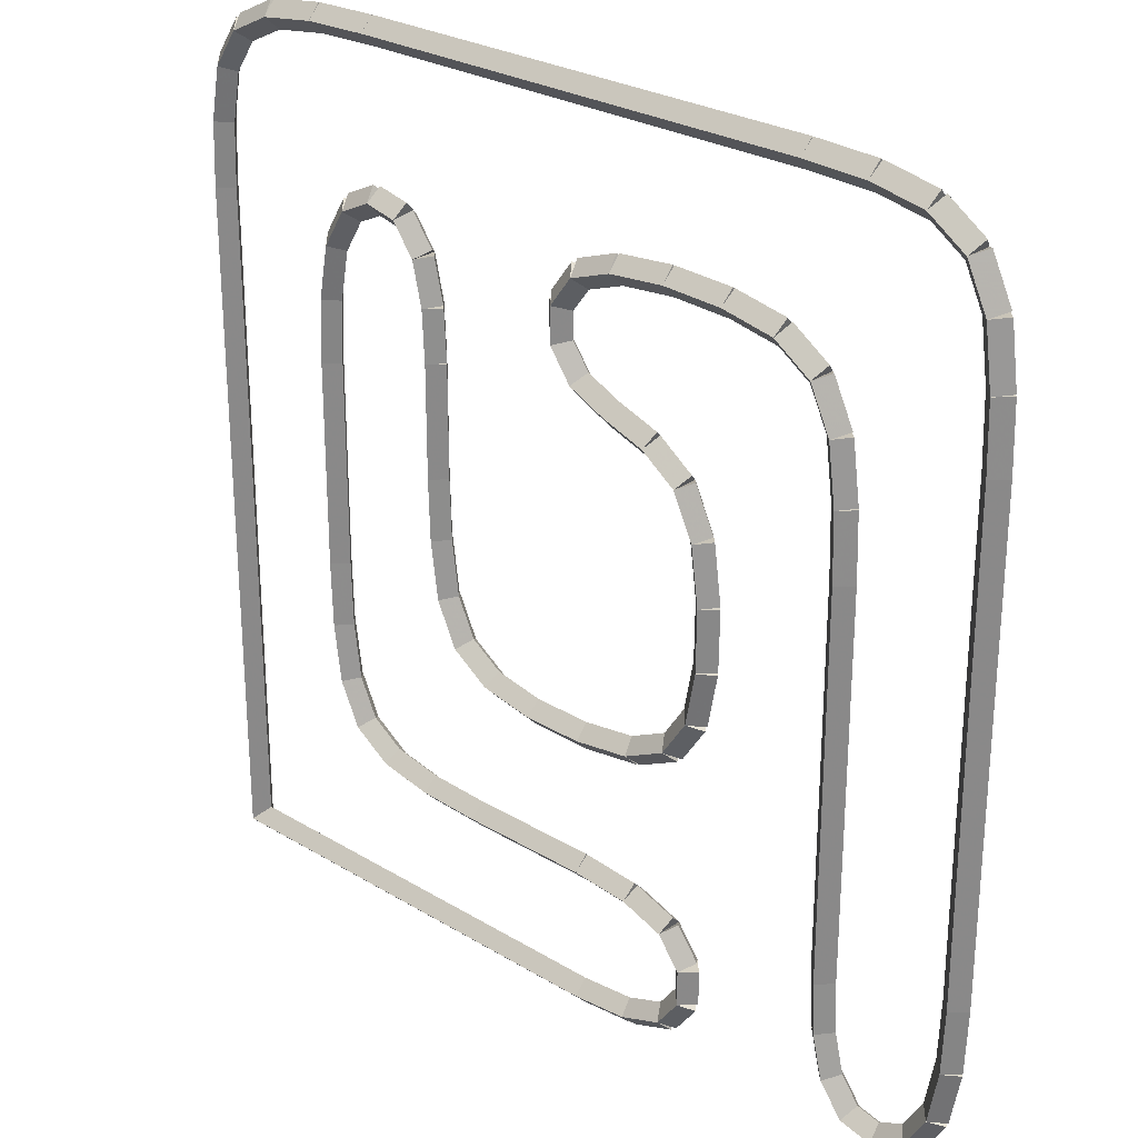
<metadata>
{"format":"obj","ext":"obj","renderer":"f3d","projection":"perspective","resolution":1024,"background":"white","views":[{"elev":26.9,"azim":-136.8,"up":"+Z"}]}
</metadata>
<code>
g name
v 12.7 50.4 9.989
v 12.5 50.2 9.989
v 12.7 50 9.989
v 12.9 50.2 9.989
v 12.7 50.4 0
v 12.5 50.2 0
v 12.7 50 0
v 12.9 50.2 0
f 1 2 3 4
f 6 2 1 5
f 5 1 4 8
f 6 5 8 7
f 8 4 3 7
f 7 3 2 6
g name
v 12.66 50.4 10.92
v 12.46 50.2 10.91
v 12.66 50 10.92
v 12.86 50.2 10.93
v 12.7 50.4 9.989
v 12.5 50.2 9.981
v 12.7 50 9.989
v 12.9 50.2 9.997
f 9 10 11 12
f 14 10 9 13
f 13 9 12 16
f 14 13 16 15
f 16 12 11 15
f 15 11 10 14
g name
v 12.51 50.4 11.7
v 12.32 50.2 11.67
v 12.51 50 11.7
v 12.71 50.2 11.74
v 12.66 50.4 10.92
v 12.47 50.2 10.88
v 12.66 50 10.92
v 12.86 50.2 10.96
f 17 18 19 20
f 22 18 17 21
f 21 17 20 24
f 22 21 24 23
f 24 20 19 23
f 23 19 18 22
g name
v 12.14 50.4 12.26
v 11.98 50.2 12.14
v 12.14 50 12.26
v 12.31 50.2 12.37
v 12.51 50.4 11.7
v 12.35 50.2 11.59
v 12.51 50 11.7
v 12.68 50.2 11.82
f 25 26 27 28
f 30 26 25 29
f 29 25 28 32
f 30 29 32 31
f 32 28 27 31
f 31 27 26 30
g name
v 11.51 50.4 12.56
v 11.43 50.2 12.38
v 11.51 50 12.56
v 11.6 50.2 12.74
v 12.14 50.4 12.26
v 12.06 50.2 12.08
v 12.14 50 12.26
v 12.23 50.2 12.44
f 33 34 35 36
f 38 34 33 37
f 37 33 36 40
f 38 37 40 39
f 40 36 35 39
f 39 35 34 38
g name
v 10.66 50.4 12.67
v 10.64 50.2 12.48
v 10.66 50 12.67
v 10.69 50.2 12.87
v 11.51 50.4 12.56
v 11.49 50.2 12.36
v 11.51 50 12.56
v 11.54 50.2 12.76
f 41 42 43 44
f 46 42 41 45
f 45 41 44 48
f 46 45 48 47
f 48 44 43 47
f 47 43 42 46
g name
v 9.7 50.4 12.7
v 9.695 50.2 12.5
v 9.7 50 12.7
v 9.705 50.2 12.9
v 10.66 50.4 12.67
v 10.66 50.2 12.47
v 10.66 50 12.67
v 10.67 50.2 12.87
f 49 50 51 52
f 54 50 49 53
f 53 49 52 56
f 54 53 56 55
f 56 52 51 55
f 55 51 50 54
g name
v 2.711 50.4 12.7
v 2.711 50.2 12.5
v 2.711 50 12.7
v 2.711 50.2 12.9
v 9.7 50.4 12.7
v 9.7 50.2 12.5
v 9.7 50 12.7
v 9.7 50.2 12.9
f 57 58 59 60
f 62 58 57 61
f 61 57 60 64
f 62 61 64 63
f 64 60 59 63
f 63 59 58 62
g name
v 1.781 50.4 12.66
v 1.789 50.2 12.46
v 1.781 50 12.66
v 1.774 50.2 12.86
v 2.711 50.4 12.7
v 2.719 50.2 12.5
v 2.711 50 12.7
v 2.703 50.2 12.9
f 65 66 67 68
f 70 66 65 69
f 69 65 68 72
f 70 69 72 71
f 72 68 67 71
f 71 67 66 70
g name
v 0.9963 50.4 12.51
v 1.033 50.2 12.32
v 0.9963 50 12.51
v 0.9592 50.2 12.71
v 1.781 50.4 12.66
v 1.819 50.2 12.47
v 1.781 50 12.66
v 1.744 50.2 12.86
f 73 74 75 76
f 78 74 73 77
f 77 73 76 80
f 78 77 80 79
f 80 76 75 79
f 79 75 74 78
g name
v 0.4444 50.4 12.14
v 0.5559 50.2 11.98
v 0.4444 50 12.14
v 0.333 50.2 12.31
v 0.9963 50.4 12.51
v 1.108 50.2 12.35
v 0.9963 50 12.51
v 0.8848 50.2 12.68
f 81 82 83 84
f 86 82 81 85
f 85 81 84 88
f 86 85 88 87
f 88 84 83 87
f 87 83 82 86
g name
v 0.1407 50.4 11.51
v 0.3209 50.2 11.43
v 0.1407 50 11.51
v -0.0394 50.2 11.6
v 0.4444 50.4 12.14
v 0.6246 50.2 12.06
v 0.4444 50 12.14
v 0.2643 50.2 12.23
f 89 90 91 92
f 94 90 89 93
f 93 89 92 96
f 94 93 96 95
f 96 92 91 95
f 95 91 90 94
g name
v 0.02593 50.4 10.66
v 0.2241 50.2 10.64
v 0.02593 50 10.66
v -0.1723 50.2 10.69
v 0.1407 50.4 11.51
v 0.3389 50.2 11.49
v 0.1407 50 11.51
v -0.05747 50.2 11.54
f 97 98 99 100
f 102 98 97 101
f 101 97 100 104
f 102 101 104 103
f 104 100 99 103
f 103 99 98 102
g name
v 0 50.4 9.7
v 0.1999 50.2 9.695
v -1.863e-09 50 9.7
v -0.1999 50.2 9.705
v 0.02593 50.4 10.66
v 0.2259 50.2 10.66
v 0.02593 50 10.66
v -0.174 50.2 10.67
f 105 106 107 108
f 110 106 105 109
f 109 105 108 112
f 110 109 112 111
f 112 108 107 111
f 111 107 106 110
g name
v 0 50.4 2.711
v 0.2 50.2 2.711
v -4.136e-14 50 2.711
v -0.2 50.2 2.711
v -6.168e-17 50.4 9.7
v 0.2 50.2 9.7
v -4.143e-14 50 9.7
v -0.2 50.2 9.7
f 113 114 115 116
f 118 114 113 117
f 117 113 116 120
f 118 117 120 119
f 120 116 115 119
f 119 115 114 118
g name
v 0.03704 50.4 1.781
v 0.2369 50.2 1.789
v 0.03704 50 1.781
v -0.1628 50.2 1.774
v 0 50.4 2.711
v 0.1998 50.2 2.719
v 0 50 2.711
v -0.1998 50.2 2.703
f 121 122 123 124
f 126 122 121 125
f 125 121 124 128
f 126 125 128 127
f 128 124 123 127
f 127 123 122 126
g name
v 0.1852 50.4 0.9963
v 0.3817 50.2 1.033
v 0.1852 50 0.9963
v -0.01135 50.2 0.9592
v 0.03704 50.4 1.781
v 0.2336 50.2 1.819
v 0.03704 50 1.781
v -0.1595 50.2 1.744
f 129 130 131 132
f 134 130 129 133
f 133 129 132 136
f 134 133 136 135
f 136 132 131 135
f 135 131 130 134
g name
v 0.5185 50.4 0.4444
v 0.6897 50.2 0.5478
v 0.5185 50 0.4444
v 0.3473 50.2 0.341
v 0.1852 50.4 0.9963
v 0.3564 50.2 1.1
v 0.1852 50 0.9963
v 0.01399 50.2 0.8929
f 137 138 139 140
f 142 138 137 141
f 141 137 140 144
f 142 141 144 143
f 144 140 139 143
f 143 139 138 142
g name
v 1 50.4 0.2148
v 1.086 50.2 0.3953
v 1 50 0.2148
v 0.9139 50.2 0.03429
v 0.5185 50.4 0.4444
v 0.6046 50.2 0.625
v 0.5185 50 0.4444
v 0.4324 50.2 0.2639
f 145 146 147 148
f 150 146 145 149
f 149 145 148 152
f 150 149 152 151
f 152 148 147 151
f 151 147 146 150
g name
v 1.481 50.4 0.3222
v 1.438 50.2 0.5174
v 1.481 50 0.3222
v 1.525 50.2 0.127
v 1 50.4 0.2148
v 0.9565 50.2 0.41
v 1 50 0.2148
v 1.044 50.2 0.01961
f 153 154 155 156
f 158 154 153 157
f 157 153 156 160
f 158 157 160 159
f 160 156 155 159
f 159 155 154 158
g name
v 1.815 50.4 0.7667
v 1.655 50.2 0.8867
v 1.815 50 0.7667
v 1.975 50.2 0.6467
v 1.481 50.4 0.3222
v 1.321 50.2 0.4422
v 1.481 50 0.3222
v 1.641 50.2 0.2022
f 161 162 163 164
f 166 162 161 165
f 165 161 164 168
f 166 165 168 167
f 168 164 163 167
f 167 163 162 166
g name
v 1.963 50.4 1.4
v 1.768 50.2 1.446
v 1.963 50 1.4
v 2.158 50.2 1.354
v 1.815 50.4 0.7667
v 1.62 50.2 0.8122
v 1.815 50 0.7667
v 2.01 50.2 0.7211
f 169 170 171 172
f 174 170 169 173
f 173 169 172 176
f 174 173 176 175
f 176 172 171 175
f 175 171 170 174
g name
v 2 50.4 2.148
v 1.8 50.2 2.158
v 2 50 2.148
v 2.2 50.2 2.138
v 1.963 50.4 1.4
v 1.763 50.2 1.41
v 1.963 50 1.4
v 2.163 50.2 1.39
f 177 178 179 180
f 182 178 177 181
f 181 177 180 184
f 182 181 184 183
f 184 180 179 183
f 183 179 178 182
g name
v 2.2 50.2 7.7
v 2 50.4 7.7
v 1.8 50.2 7.7
v 2 50 7.7
v 2.2 50.2 2.148
v 2 50.4 2.148
v 1.8 50.2 2.148
v 2 50 2.148
f 185 186 187 188
f 190 186 185 189
f 189 185 188 192
f 190 189 192 191
f 192 188 187 191
f 191 187 186 190
g name
v 2.026 50.4 8.663
v 1.826 50.2 8.668
v 2.026 50 8.663
v 2.226 50.2 8.658
v 2 50.4 7.7
v 1.8 50.2 7.705
v 2 50 7.7
v 2.2 50.2 7.695
f 193 194 195 196
f 198 194 193 197
f 197 193 196 200
f 198 197 200 199
f 200 196 195 199
f 199 195 194 198
g name
v 2.141 50.4 9.515
v 1.943 50.2 9.542
v 2.141 50 9.515
v 2.339 50.2 9.488
v 2.026 50.4 8.663
v 1.828 50.2 8.69
v 2.026 50 8.663
v 2.224 50.2 8.636
f 201 202 203 204
f 206 202 201 205
f 205 201 204 208
f 206 205 208 207
f 208 204 203 207
f 207 203 202 206
g name
v 2.444 50.4 10.14
v 2.264 50.2 10.23
v 2.444 50 10.14
v 2.625 50.2 10.06
v 2.141 50.4 9.515
v 1.961 50.2 9.602
v 2.141 50 9.515
v 2.321 50.2 9.428
f 209 210 211 212
f 214 210 209 213
f 213 209 212 216
f 214 213 216 215
f 216 212 211 215
f 215 211 210 214
g name
v 2.996 50.4 10.51
v 2.885 50.2 10.68
v 2.996 50 10.51
v 3.108 50.2 10.35
v 2.444 50.4 10.14
v 2.333 50.2 10.31
v 2.444 50 10.14
v 2.556 50.2 9.978
f 217 218 219 220
f 222 218 217 221
f 221 217 220 224
f 222 221 224 223
f 224 220 219 223
f 223 219 218 222
g name
v 3.781 50.4 10.66
v 3.744 50.2 10.86
v 3.781 50 10.66
v 3.819 50.2 10.47
v 2.996 50.4 10.51
v 2.959 50.2 10.71
v 2.996 50 10.51
v 3.033 50.2 10.32
f 225 226 227 228
f 230 226 225 229
f 229 225 228 232
f 230 229 232 231
f 232 228 227 231
f 231 227 226 230
g name
v 4.674 50.4 10.7
v 4.666 50.2 10.9
v 4.674 50 10.7
v 4.682 50.2 10.5
v 3.781 50.4 10.66
v 3.773 50.2 10.86
v 3.781 50 10.66
v 3.79 50.2 10.46
f 233 234 235 236
f 238 234 233 237
f 237 233 236 240
f 238 237 240 239
f 240 236 235 239
f 239 235 234 238
g name
v 5.515 50.4 10.63
v 5.532 50.2 10.83
v 5.515 50 10.63
v 5.497 50.2 10.43
v 4.674 50.4 10.7
v 4.692 50.2 10.9
v 4.674 50 10.7
v 4.657 50.2 10.5
f 241 242 243 244
f 246 242 241 245
f 245 241 244 248
f 246 245 248 247
f 248 244 243 247
f 247 243 242 246
g name
v 6.144 50.4 10.4
v 6.211 50.2 10.59
v 6.144 50 10.4
v 6.078 50.2 10.22
v 5.515 50.4 10.63
v 5.581 50.2 10.81
v 5.515 50 10.63
v 5.448 50.2 10.44
f 249 250 251 252
f 254 250 249 253
f 253 249 252 256
f 254 253 256 255
f 256 252 251 255
f 255 251 250 254
g name
v 6.478 50.4 9.959
v 6.638 50.2 10.08
v 6.478 50 9.959
v 6.318 50.2 9.839
v 6.144 50.4 10.4
v 6.304 50.2 10.52
v 6.144 50 10.4
v 5.984 50.2 10.28
f 257 258 259 260
f 262 258 257 261
f 261 257 260 264
f 262 261 264 263
f 264 260 259 263
f 263 259 258 262
g name
v 6.678 50.2 9.441
v 6.478 50 9.441
v 6.278 50.2 9.441
v 6.478 50.4 9.441
v 6.678 50.2 9.959
v 6.478 50 9.959
v 6.278 50.2 9.959
v 6.478 50.4 9.959
f 265 266 267 268
f 270 266 265 269
f 269 265 268 272
f 270 269 272 271
f 272 268 267 271
f 271 267 266 270
g name
v 6.156 50.4 8.996
v 6.317 50.2 8.879
v 6.156 50 8.996
v 5.994 50.2 9.114
v 6.478 50.4 9.441
v 6.64 50.2 9.323
v 6.478 50 9.441
v 6.316 50.2 9.558
f 273 274 275 276
f 278 274 273 277
f 277 273 276 280
f 278 277 280 279
f 280 276 275 279
f 279 275 274 278
g name
v 5.596 50.4 8.737
v 5.68 50.2 8.556
v 5.596 50 8.737
v 5.512 50.2 8.918
v 6.156 50.4 8.996
v 6.24 50.2 8.815
v 6.156 50 8.996
v 6.071 50.2 9.178
f 281 282 283 284
f 286 282 281 285
f 285 281 284 288
f 286 285 288 287
f 288 284 283 287
f 287 283 282 286
g name
v 4.959 50.4 8.515
v 5.025 50.2 8.326
v 4.959 50 8.515
v 4.893 50.2 8.704
v 5.596 50.4 8.737
v 5.662 50.2 8.548
v 5.596 50 8.737
v 5.53 50.2 8.926
f 289 290 291 292
f 294 290 289 293
f 293 289 292 296
f 294 293 296 295
f 296 292 291 295
f 295 291 290 294
g name
v 4.444 50.4 8.144
v 4.561 50.2 7.982
v 4.444 50 8.144
v 4.328 50.2 8.307
v 4.959 50.4 8.515
v 5.076 50.2 8.352
v 4.959 50 8.515
v 4.842 50.2 8.677
f 297 298 299 300
f 302 298 297 301
f 301 297 300 304
f 302 301 304 303
f 304 300 299 303
f 303 299 298 302
g name
v 4.141 50.4 7.515
v 4.321 50.2 7.428
v 4.141 50 7.515
v 3.961 50.2 7.602
v 4.444 50.4 8.144
v 4.625 50.2 8.058
v 4.444 50 8.144
v 4.264 50.2 8.231
f 305 306 307 308
f 310 306 305 309
f 309 305 308 312
f 310 309 312 311
f 312 308 307 311
f 311 307 306 310
g name
v 4.026 50.4 6.674
v 4.224 50.2 6.647
v 4.026 50 6.674
v 3.828 50.2 6.701
v 4.141 50.4 7.515
v 4.339 50.2 7.488
v 4.141 50 7.515
v 3.943 50.2 7.542
f 313 314 315 316
f 318 314 313 317
f 317 313 316 320
f 318 317 320 319
f 320 316 315 319
f 319 315 314 318
g name
v 4.037 50.4 5.781
v 4.237 50.2 5.784
v 4.037 50 5.781
v 3.837 50.2 5.779
v 4.026 50.4 6.674
v 4.226 50.2 6.677
v 4.026 50 6.674
v 3.826 50.2 6.672
f 321 322 323 324
f 326 322 321 325
f 325 321 324 328
f 326 325 328 327
f 328 324 323 327
f 327 323 322 326
g name
v 4.185 50.4 4.996
v 4.382 50.2 5.033
v 4.185 50 4.996
v 3.989 50.2 4.959
v 4.037 50.4 5.781
v 4.234 50.2 5.819
v 4.037 50 5.781
v 3.841 50.2 5.744
f 329 330 331 332
f 334 330 329 333
f 333 329 332 336
f 334 333 336 335
f 336 332 331 335
f 335 331 330 334
g name
v 4.556 50.4 4.444
v 4.722 50.2 4.556
v 4.556 50 4.444
v 4.389 50.2 4.333
v 4.185 50.4 4.996
v 4.351 50.2 5.108
v 4.185 50 4.996
v 4.019 50.2 4.885
f 337 338 339 340
f 342 338 337 341
f 341 337 340 344
f 342 341 344 343
f 344 340 339 343
f 343 339 338 342
g name
v 5.185 50.4 4.141
v 5.272 50.2 4.321
v 5.185 50 4.141
v 5.098 50.2 3.961
v 4.556 50.4 4.444
v 4.642 50.2 4.625
v 4.556 50 4.444
v 4.469 50.2 4.264
f 345 346 347 348
f 350 346 345 349
f 349 345 348 352
f 350 349 352 351
f 352 348 347 351
f 351 347 346 350
g name
v 6.026 50.4 4.026
v 6.053 50.2 4.224
v 6.026 50 4.026
v 5.999 50.2 3.828
v 5.185 50.4 4.141
v 5.212 50.2 4.339
v 5.185 50 4.141
v 5.158 50.2 3.943
f 353 354 355 356
f 358 354 353 357
f 357 353 356 360
f 358 357 360 359
f 360 356 355 359
f 359 355 354 358
g name
v 6.919 50.4 4.037
v 6.916 50.2 4.237
v 6.919 50 4.037
v 6.921 50.2 3.837
v 6.026 50.4 4.026
v 6.023 50.2 4.226
v 6.026 50 4.026
v 6.028 50.2 3.826
f 361 362 363 364
f 366 362 361 365
f 365 361 364 368
f 366 365 368 367
f 368 364 363 367
f 367 363 362 366
g name
v 7.704 50.4 4.185
v 7.667 50.2 4.382
v 7.704 50 4.185
v 7.741 50.2 3.989
v 6.919 50.4 4.037
v 6.881 50.2 4.234
v 6.919 50 4.037
v 6.956 50.2 3.841
f 369 370 371 372
f 374 370 369 373
f 373 369 372 376
f 374 373 376 375
f 376 372 371 375
f 375 371 370 374
g name
v 8.256 50.4 4.556
v 8.144 50.2 4.722
v 8.256 50 4.556
v 8.367 50.2 4.389
v 7.704 50.4 4.185
v 7.592 50.2 4.351
v 7.704 50 4.185
v 7.815 50.2 4.019
f 377 378 379 380
f 382 378 377 381
f 381 377 380 384
f 382 381 384 383
f 384 380 379 383
f 383 379 378 382
g name
v 8.559 50.4 5.185
v 8.379 50.2 5.272
v 8.559 50 5.185
v 8.739 50.2 5.098
v 8.256 50.4 4.556
v 8.075 50.2 4.642
v 8.256 50 4.556
v 8.436 50.2 4.469
f 385 386 387 388
f 390 386 385 389
f 389 385 388 392
f 390 389 392 391
f 392 388 387 391
f 391 387 386 390
g name
v 8.674 50.4 6.026
v 8.476 50.2 6.053
v 8.674 50 6.026
v 8.872 50.2 5.999
v 8.559 50.4 5.185
v 8.361 50.2 5.212
v 8.559 50 5.185
v 8.757 50.2 5.158
f 393 394 395 396
f 398 394 393 397
f 397 393 396 400
f 398 397 400 399
f 400 396 395 399
f 399 395 394 398
g name
v 8.7 50.4 6.919
v 8.5 50.2 6.924
v 8.7 50 6.919
v 8.9 50.2 6.913
v 8.674 50.4 6.026
v 8.474 50.2 6.032
v 8.674 50 6.026
v 8.874 50.2 6.02
f 401 402 403 404
f 406 402 401 405
f 405 401 404 408
f 406 405 408 407
f 408 404 403 407
f 407 403 402 406
g name
v 8.9 50.2 8.552
v 8.7 50.4 8.552
v 8.5 50.2 8.552
v 8.7 50 8.552
v 8.9 50.2 6.919
v 8.7 50.4 6.919
v 8.5 50.2 6.919
v 8.7 50 6.919
f 409 410 411 412
f 414 410 409 413
f 413 409 412 416
f 414 413 416 415
f 416 412 411 415
f 415 411 410 414
g name
v 8.737 50.4 9.3
v 8.537 50.2 9.31
v 8.737 50 9.3
v 8.937 50.2 9.29
v 8.7 50.4 8.552
v 8.5 50.2 8.562
v 8.7 50 8.552
v 8.9 50.2 8.542
f 417 418 419 420
f 422 418 417 421
f 421 417 420 424
f 422 421 424 423
f 424 420 419 423
f 423 419 418 422
g name
v 8.885 50.4 9.933
v 8.69 50.2 9.979
v 8.885 50 9.933
v 9.08 50.2 9.888
v 8.737 50.4 9.3
v 8.542 50.2 9.346
v 8.737 50 9.3
v 8.932 50.2 9.254
f 425 426 427 428
f 430 426 425 429
f 429 425 428 432
f 430 429 432 431
f 432 428 427 431
f 431 427 426 430
g name
v 9.219 50.4 10.38
v 9.059 50.2 10.5
v 9.219 50 10.38
v 9.379 50.2 10.26
v 8.885 50.4 9.933
v 8.725 50.2 10.05
v 8.885 50 9.933
v 9.045 50.2 9.813
f 433 434 435 436
f 438 434 433 437
f 437 433 436 440
f 438 437 440 439
f 440 436 435 439
f 439 435 434 438
g name
v 9.7 50.4 10.49
v 9.656 50.2 10.68
v 9.7 50 10.49
v 9.744 50.2 10.29
v 9.219 50.4 10.38
v 9.175 50.2 10.57
v 9.219 50 10.38
v 9.262 50.2 10.18
f 441 442 443 444
f 446 442 441 445
f 445 441 444 448
f 446 445 448 447
f 448 444 443 447
f 447 443 442 446
g name
v 10.18 50.4 10.26
v 10.27 50.2 10.44
v 10.18 50 10.26
v 10.1 50.2 10.07
v 9.7 50.4 10.49
v 9.786 50.2 10.67
v 9.7 50 10.49
v 9.614 50.2 10.3
f 449 450 451 452
f 454 450 449 453
f 453 449 452 456
f 454 453 456 455
f 456 452 451 455
f 455 451 450 454
g name
v 10.51 50.4 9.704
v 10.69 50.2 9.807
v 10.51 50 9.704
v 10.34 50.2 9.6
v 10.18 50.4 10.26
v 10.35 50.2 10.36
v 10.18 50 10.26
v 10.01 50.2 10.15
f 457 458 459 460
f 462 458 457 461
f 461 457 460 464
f 462 461 464 463
f 464 460 459 463
f 463 459 458 462
g name
v 10.66 50.4 8.919
v 10.86 50.2 8.956
v 10.66 50 8.919
v 10.47 50.2 8.881
v 10.51 50.4 9.704
v 10.71 50.2 9.741
v 10.51 50 9.704
v 10.32 50.2 9.667
f 465 466 467 468
f 470 466 465 469
f 469 465 468 472
f 470 469 472 471
f 472 468 467 471
f 471 467 466 470
g name
v 10.7 50.4 7.989
v 10.9 50.2 7.997
v 10.7 50 7.989
v 10.5 50.2 7.981
v 10.66 50.4 8.919
v 10.86 50.2 8.926
v 10.66 50 8.919
v 10.46 50.2 8.911
f 473 474 475 476
f 478 474 473 477
f 477 473 476 480
f 478 477 480 479
f 480 476 475 479
f 479 475 474 478
g name
v 10.9 50.2 5
v 10.7 50 5
v 10.5 50.2 5
v 10.7 50.4 5
v 10.9 50.2 7.989
v 10.7 50 7.989
v 10.5 50.2 7.989
v 10.7 50.4 7.989
f 481 482 483 484
f 486 482 481 485
f 485 481 484 488
f 486 485 488 487
f 488 484 483 487
f 487 483 482 486
g name
v 10.67 50.4 4.037
v 10.87 50.2 4.032
v 10.67 50 4.037
v 10.47 50.2 4.042
v 10.7 50.4 5
v 10.9 50.2 4.995
v 10.7 50 5
v 10.5 50.2 5.005
f 489 490 491 492
f 494 490 489 493
f 493 489 492 496
f 494 493 496 495
f 496 492 491 495
f 495 491 490 494
g name
v 10.56 50.4 3.185
v 10.76 50.2 3.158
v 10.56 50 3.185
v 10.36 50.2 3.212
v 10.67 50.4 4.037
v 10.87 50.2 4.01
v 10.67 50 4.037
v 10.48 50.2 4.064
f 497 498 499 500
f 502 498 497 501
f 501 497 500 504
f 502 501 504 503
f 504 500 499 503
f 503 499 498 502
g name
v 10.26 50.4 2.556
v 10.44 50.2 2.469
v 10.26 50 2.556
v 10.08 50.2 2.642
v 10.56 50.4 3.185
v 10.74 50.2 3.098
v 10.56 50 3.185
v 10.38 50.2 3.272
f 505 506 507 508
f 510 506 505 509
f 509 505 508 512
f 510 509 512 511
f 512 508 507 511
f 511 507 506 510
g name
v 9.704 50.4 2.185
v 9.815 50.2 2.019
v 9.704 50 2.185
v 9.592 50.2 2.351
v 10.26 50.4 2.556
v 10.37 50.2 2.389
v 10.26 50 2.556
v 10.14 50.2 2.722
f 513 514 515 516
f 518 514 513 517
f 517 513 516 520
f 518 517 520 519
f 520 516 515 519
f 519 515 514 518
g name
v 8.919 50.4 2.037
v 8.956 50.2 1.841
v 8.919 50 2.037
v 8.881 50.2 2.234
v 9.704 50.4 2.185
v 9.741 50.2 1.989
v 9.704 50 2.185
v 9.667 50.2 2.382
f 521 522 523 524
f 526 522 521 525
f 525 521 524 528
f 526 525 528 527
f 528 524 523 527
f 527 523 522 526
g name
v 7.989 50.4 2
v 7.997 50.2 1.8
v 7.989 50 2
v 7.981 50.2 2.2
v 8.919 50.4 2.037
v 8.926 50.2 1.837
v 8.919 50 2.037
v 8.911 50.2 2.237
f 529 530 531 532
f 534 530 529 533
f 533 529 532 536
f 534 533 536 535
f 536 532 531 535
f 535 531 530 534
g name
v 6.037 50.4 2
v 6.037 50.2 1.8
v 6.037 50 2
v 6.037 50.2 2.2
v 7.989 50.4 2
v 7.989 50.2 1.8
v 7.989 50 2
v 7.989 50.2 2.2
f 537 538 539 540
f 542 538 537 541
f 541 537 540 544
f 542 541 544 543
f 544 540 539 543
f 543 539 538 542
g name
v 5.185 50.4 1.926
v 5.203 50.2 1.727
v 5.185 50 1.926
v 5.168 50.2 2.125
v 6.037 50.4 2
v 6.054 50.2 1.801
v 6.037 50 2
v 6.02 50.2 2.199
f 545 546 547 548
f 550 546 545 549
f 549 545 548 552
f 550 549 552 551
f 552 548 547 551
f 551 547 546 550
g name
v 4.556 50.4 1.704
v 4.622 50.2 1.515
v 4.556 50 1.704
v 4.489 50.2 1.892
v 5.185 50.4 1.926
v 5.252 50.2 1.737
v 5.185 50 1.926
v 5.119 50.2 2.115
f 553 554 555 556
f 558 554 553 557
f 557 553 556 560
f 558 557 560 559
f 560 556 555 559
f 559 555 554 558
g name
v 4.222 50.4 1.259
v 4.382 50.2 1.139
v 4.222 50 1.259
v 4.062 50.2 1.379
v 4.556 50.4 1.704
v 4.716 50.2 1.584
v 4.556 50 1.704
v 4.396 50.2 1.824
f 561 562 563 564
f 566 562 561 565
f 565 561 564 568
f 566 565 568 567
f 568 564 563 567
f 567 563 562 566
g name
v 4.222 50.4 0.7407
v 4.422 50.2 0.7407
v 4.222 50 0.7407
v 4.022 50.2 0.7407
v 4.222 50.4 1.259
v 4.422 50.2 1.259
v 4.222 50 1.259
v 4.022 50.2 1.259
f 569 570 571 572
f 574 570 569 573
f 573 569 572 576
f 574 573 576 575
f 576 572 571 575
f 575 571 570 574
g name
v 4.556 50.4 0.2963
v 4.716 50.2 0.4163
v 4.556 50 0.2963
v 4.396 50.2 0.1763
v 4.222 50.4 0.7407
v 4.382 50.2 0.8607
v 4.222 50 0.7407
v 4.062 50.2 0.6207
f 577 578 579 580
f 582 578 577 581
f 581 577 580 584
f 582 581 584 583
f 584 580 579 583
f 583 579 578 582
g name
v 5.185 50.4 0.07407
v 5.252 50.2 0.2627
v 5.185 50 0.07407
v 5.119 50.2 -0.1145
v 4.556 50.4 0.2963
v 4.622 50.2 0.4849
v 4.556 50 0.2963
v 4.489 50.2 0.1077
f 585 586 587 588
f 590 586 585 589
f 589 585 588 592
f 590 589 592 591
f 592 588 587 591
f 591 587 586 590
g name
v 6.037 50.4 0
v 6.054 50.2 0.1992
v 6.037 50 0
v 6.02 50.2 -0.1992
v 5.185 50.4 0.07407
v 5.203 50.2 0.2733
v 5.185 50 0.07407
v 5.168 50.2 -0.1252
f 593 594 595 596
f 598 594 593 597
f 597 593 596 600
f 598 597 600 599
f 600 596 595 599
f 599 595 594 598
g name
v 12.7 50.4 -2.97e-21
v 12.7 50.2 0.2
v 12.7 50 -4.136e-14
v 12.7 50.2 -0.2
v 6.037 50.4 -2.97e-21
v 6.037 50.2 0.2
v 6.037 50 -4.136e-14
v 6.037 50.2 -0.2
f 601 602 603 604
f 606 602 601 605
f 605 601 604 608
f 606 605 608 607
f 608 604 603 607
f 607 603 602 606

</code>
